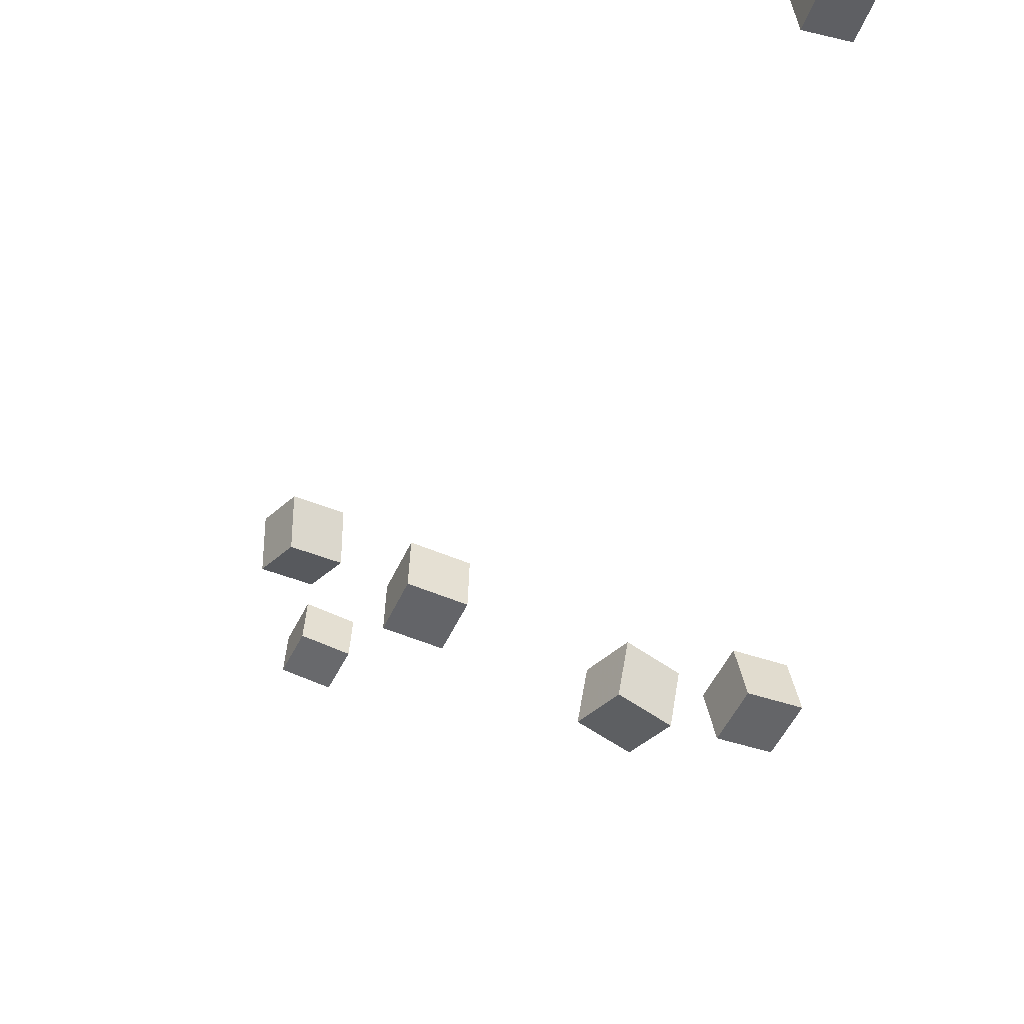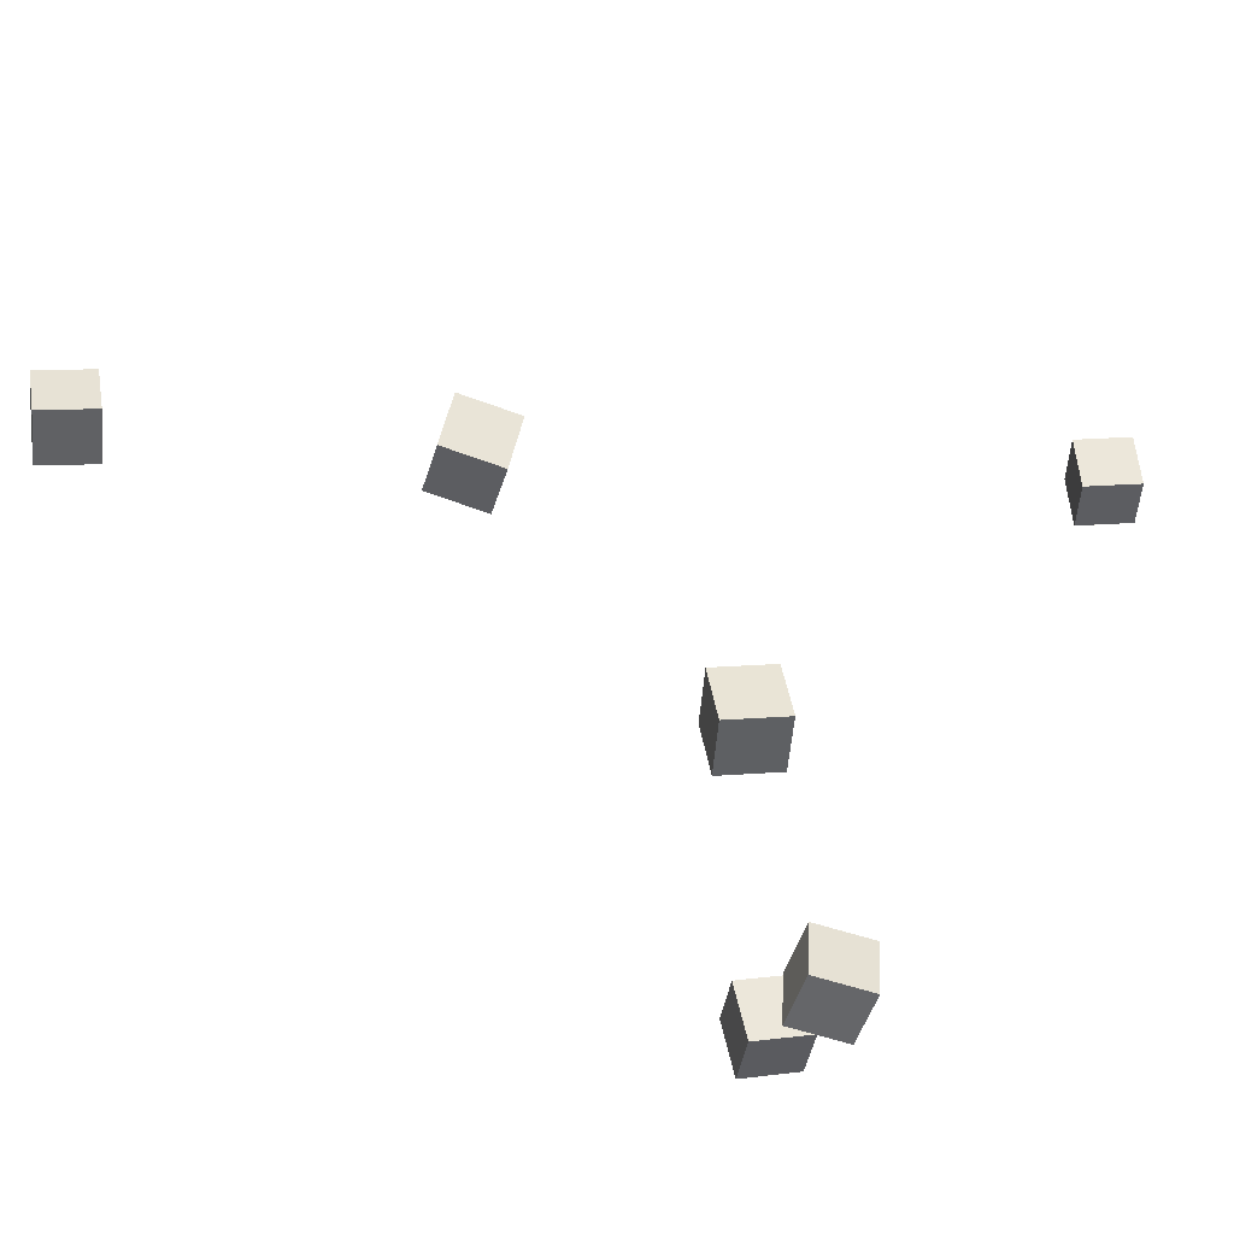
<metadata>
{"format":"obj","ext":"obj","renderer":"f3d","projection":"perspective","resolution":1024,"background":"white","views":[{"elev":-41.6,"azim":-23.8,"up":"+Y"},{"elev":-43.5,"azim":-94.6,"up":"+Y"}]}
</metadata>
<code>
v -0.2401 0.1548 -0.3764
v -0.2382 0.1623 -0.3296
v -0.2344 0.2012 -0.3841
v -0.2324 0.2087 -0.3373
v -0.1931 0.1488 -0.3774
v -0.1911 0.1563 -0.3306
v -0.1873 0.1952 -0.3851
v -0.1853 0.2027 -0.3383
f 1.0 7.0 5.0
f 1.0 3.0 7.0
f 1.0 4.0 3.0
f 1.0 2.0 4.0
f 3.0 8.0 7.0
f 3.0 4.0 8.0
f 5.0 7.0 8.0
f 5.0 8.0 6.0
f 1.0 5.0 6.0
f 1.0 6.0 2.0
f 2.0 6.0 8.0
f 2.0 8.0 4.0
v -0.09028 0.2977 0.3947
v -0.09367 0.3013 0.4418
v -0.09495 0.3447 0.3908
v -0.09834 0.3483 0.4379
v -0.0432 0.3027 0.3977
v -0.04659 0.3062 0.4448
v -0.04786 0.3497 0.3939
v -0.05125 0.3532 0.4409
f 9.0 15.0 13.0
f 9.0 11.0 15.0
f 9.0 12.0 11.0
f 9.0 10.0 12.0
f 11.0 16.0 15.0
f 11.0 12.0 16.0
f 13.0 15.0 16.0
f 13.0 16.0 14.0
f 9.0 13.0 14.0
f 9.0 14.0 10.0
f 10.0 14.0 16.0
f 10.0 16.0 12.0
v -0.1824 -0.2502 0.1482
v -0.1721 -0.2548 0.1942
v -0.1755 -0.2033 0.1513
v -0.1652 -0.208 0.1974
v -0.1366 -0.2562 0.1373
v -0.1263 -0.2608 0.1834
v -0.1297 -0.2094 0.1405
v -0.1194 -0.214 0.1865
f 17.0 23.0 21.0
f 17.0 19.0 23.0
f 17.0 20.0 19.0
f 17.0 18.0 20.0
f 19.0 24.0 23.0
f 19.0 20.0 24.0
f 21.0 23.0 24.0
f 21.0 24.0 22.0
f 17.0 21.0 22.0
f 17.0 22.0 18.0
f 18.0 22.0 24.0
f 18.0 24.0 20.0
v -0.05741 -0.2124 0.1262
v -0.05499 -0.202 0.1724
v -0.06124 -0.1663 0.116
v -0.05881 -0.1559 0.1623
v -0.01019 -0.2092 0.123
v -0.007769 -0.1988 0.1692
v -0.01402 -0.163 0.1128
v -0.0116 -0.1527 0.1591
f 25.0 31.0 29.0
f 25.0 27.0 31.0
f 25.0 28.0 27.0
f 25.0 26.0 28.0
f 27.0 32.0 31.0
f 27.0 28.0 32.0
f 29.0 31.0 32.0
f 29.0 32.0 30.0
f 25.0 29.0 30.0
f 25.0 30.0 26.0
f 26.0 30.0 32.0
f 26.0 32.0 28.0
v -0.3513 0.02627 -0.0983
v -0.342 0.01761 -0.05264
v -0.3549 0.07263 -0.08878
v -0.3456 0.06398 -0.04312
v -0.3049 0.03159 -0.1067
v -0.2956 0.02294 -0.06107
v -0.3085 0.07796 -0.09721
v -0.2992 0.06931 -0.05155
f 33.0 39.0 37.0
f 33.0 35.0 39.0
f 33.0 36.0 35.0
f 33.0 34.0 36.0
f 35.0 40.0 39.0
f 35.0 36.0 40.0
f 37.0 39.0 40.0
f 37.0 40.0 38.0
f 33.0 37.0 38.0
f 33.0 38.0 34.0
f 34.0 38.0 40.0
f 34.0 40.0 36.0
v -0.3084 -0.1564 0.08193
v -0.3081 -0.1494 0.1288
v -0.3041 -0.1097 0.07494
v -0.3037 -0.1027 0.1218
v -0.2612 -0.1607 0.08218
v -0.2608 -0.1537 0.1291
v -0.2569 -0.114 0.0752
v -0.2565 -0.107 0.1221
f 41.0 47.0 45.0
f 41.0 43.0 47.0
f 41.0 44.0 43.0
f 41.0 42.0 44.0
f 43.0 48.0 47.0
f 43.0 44.0 48.0
f 45.0 47.0 48.0
f 45.0 48.0 46.0
f 41.0 45.0 46.0
f 41.0 46.0 42.0
f 42.0 46.0 48.0
f 42.0 48.0 44.0

</code>
